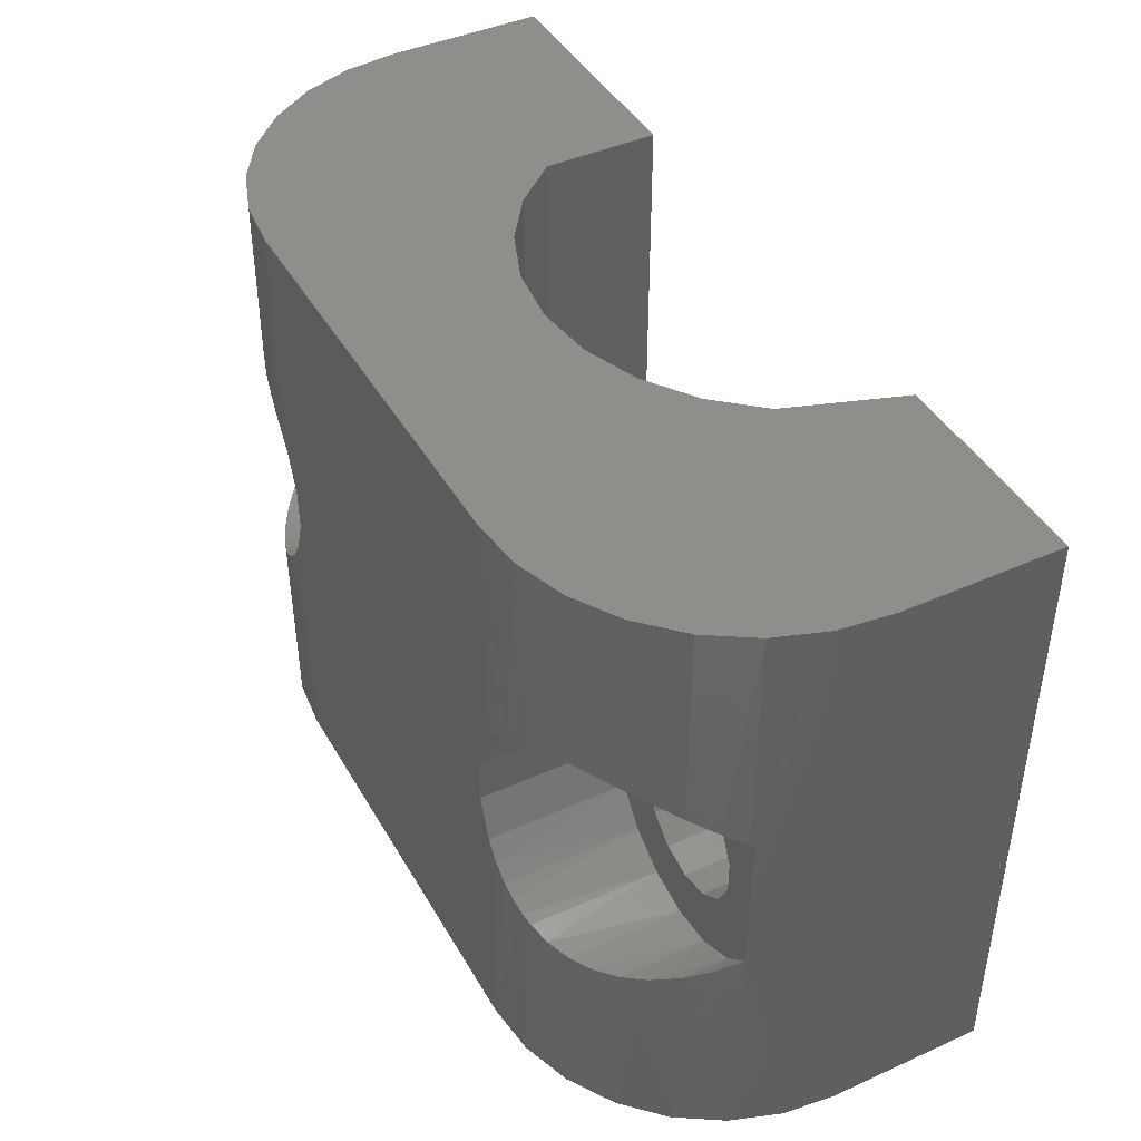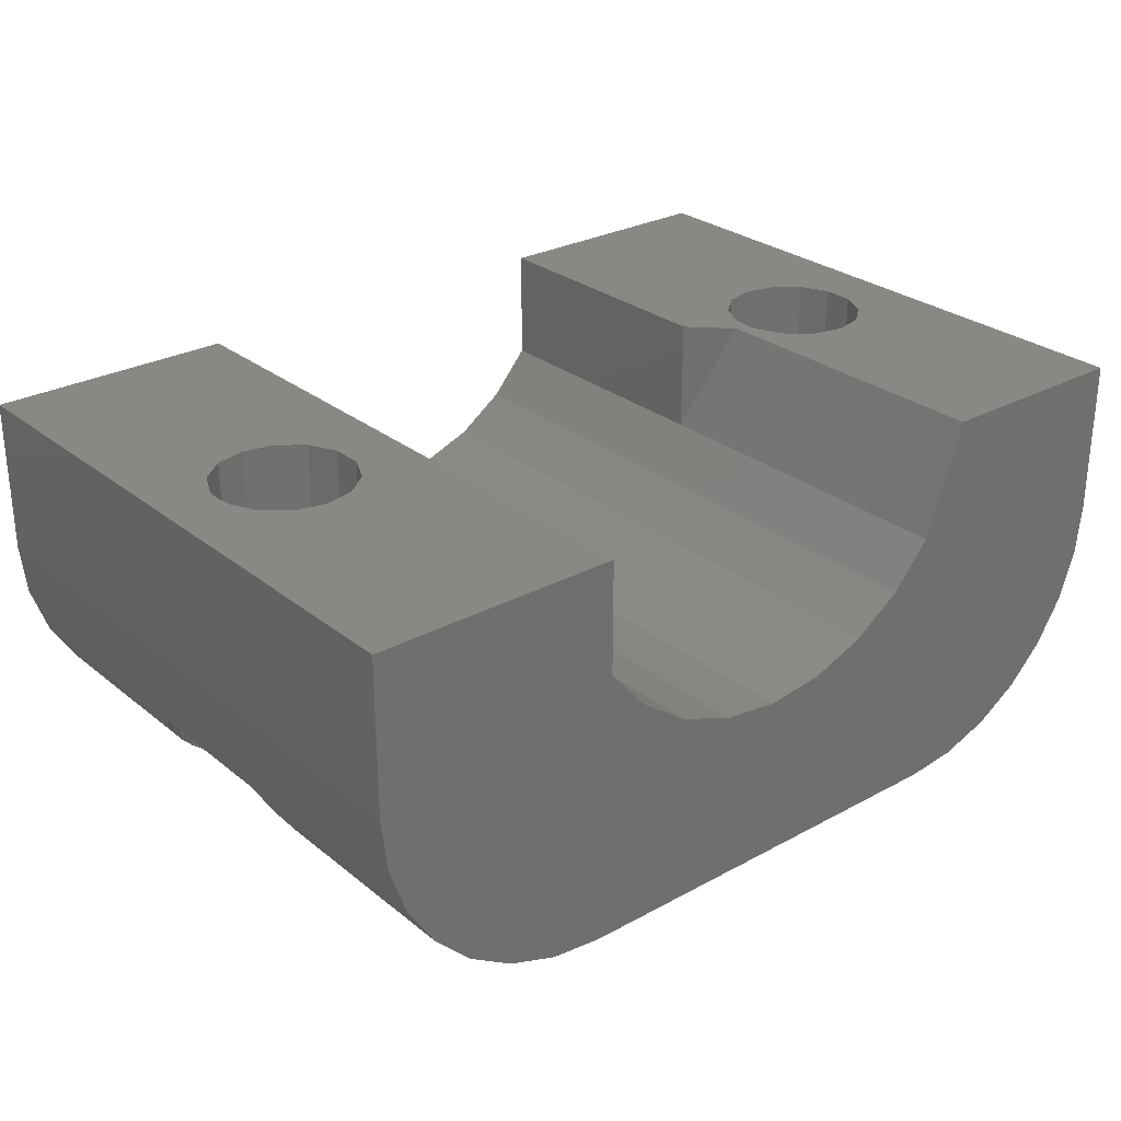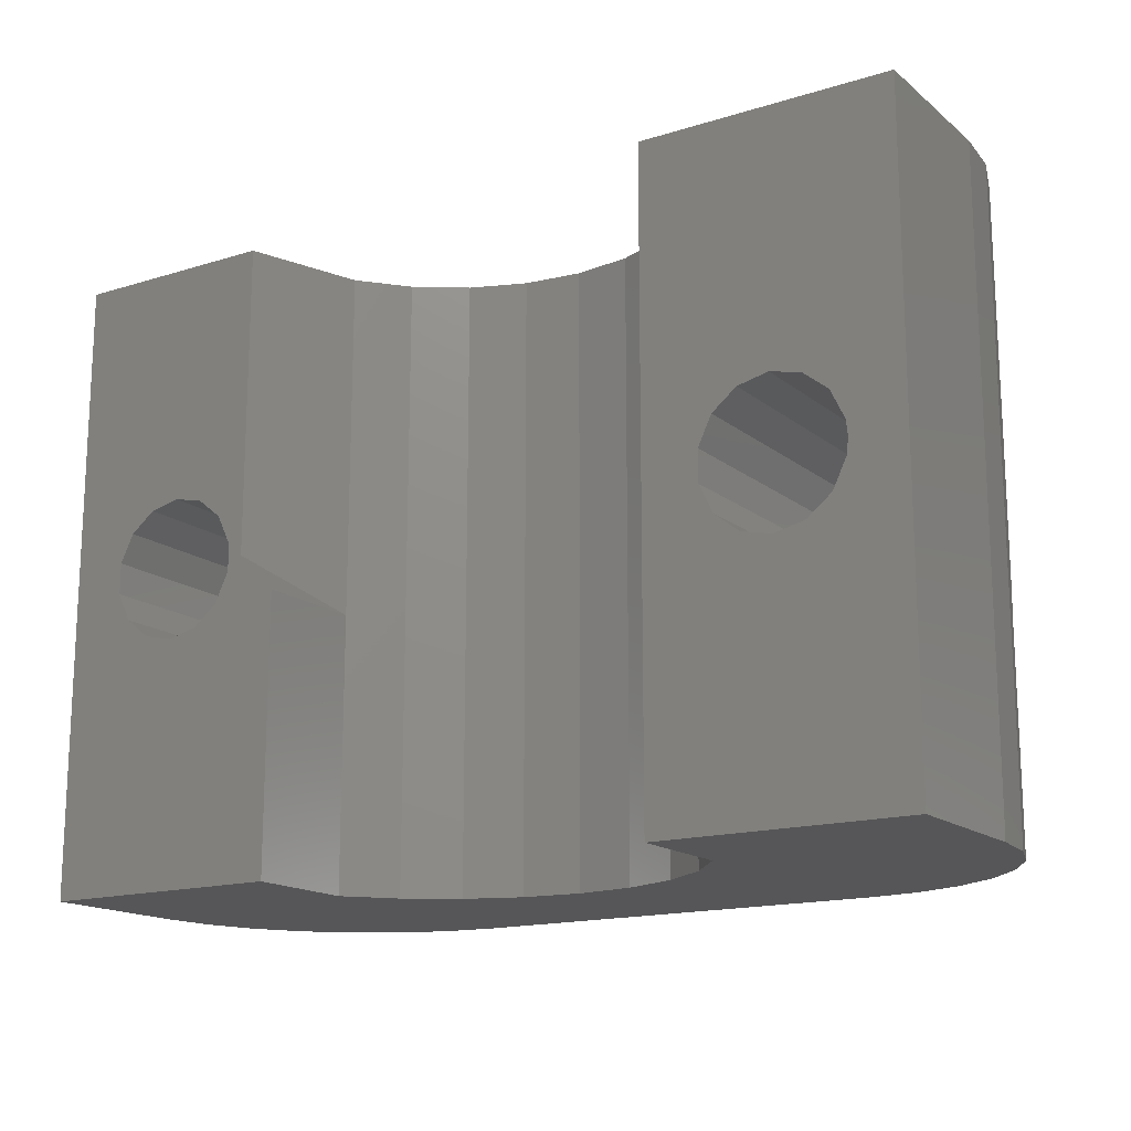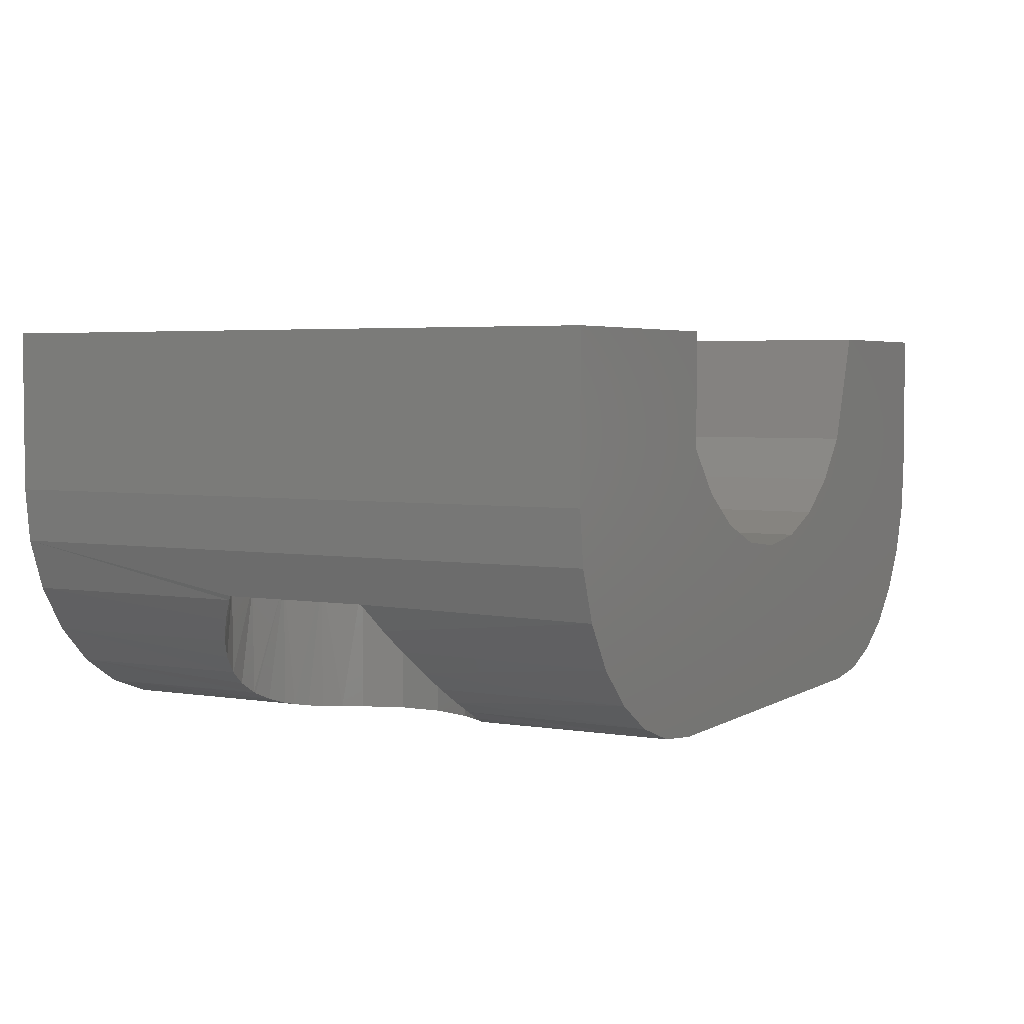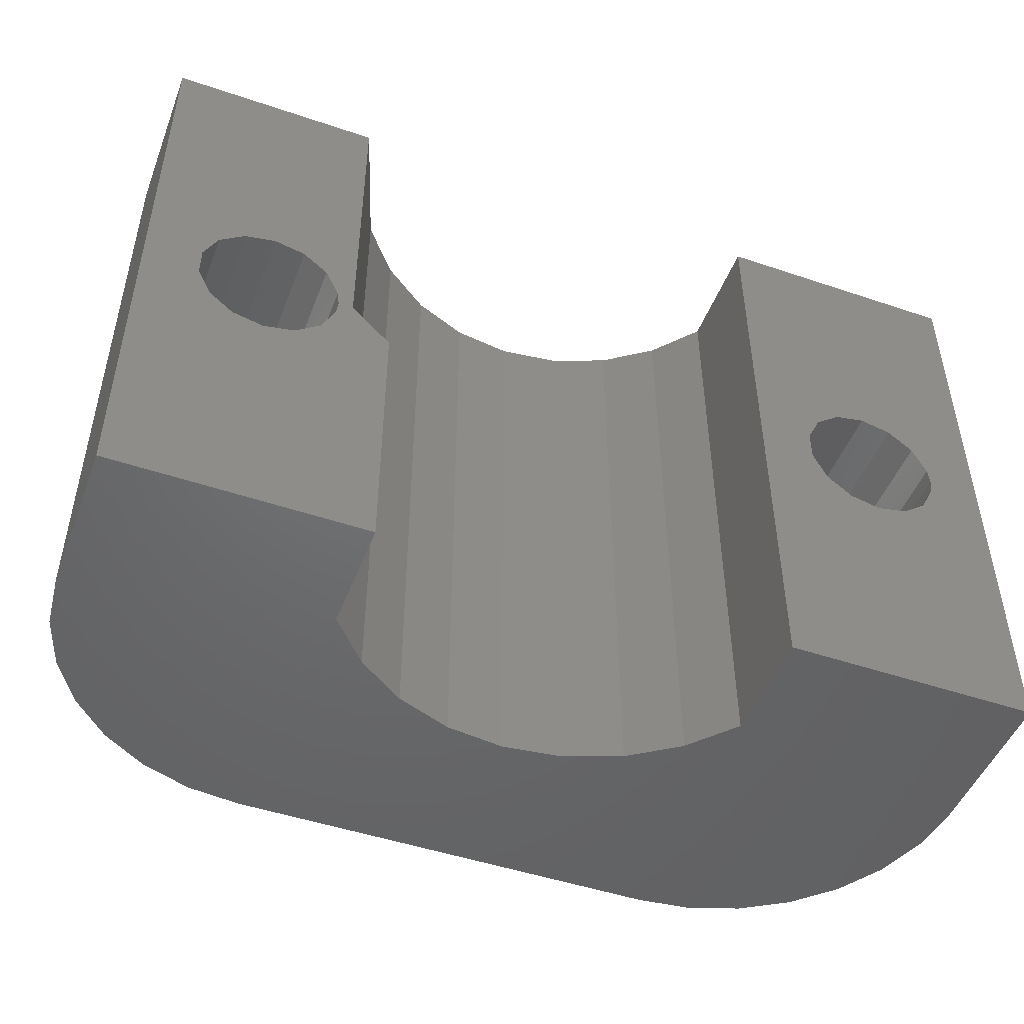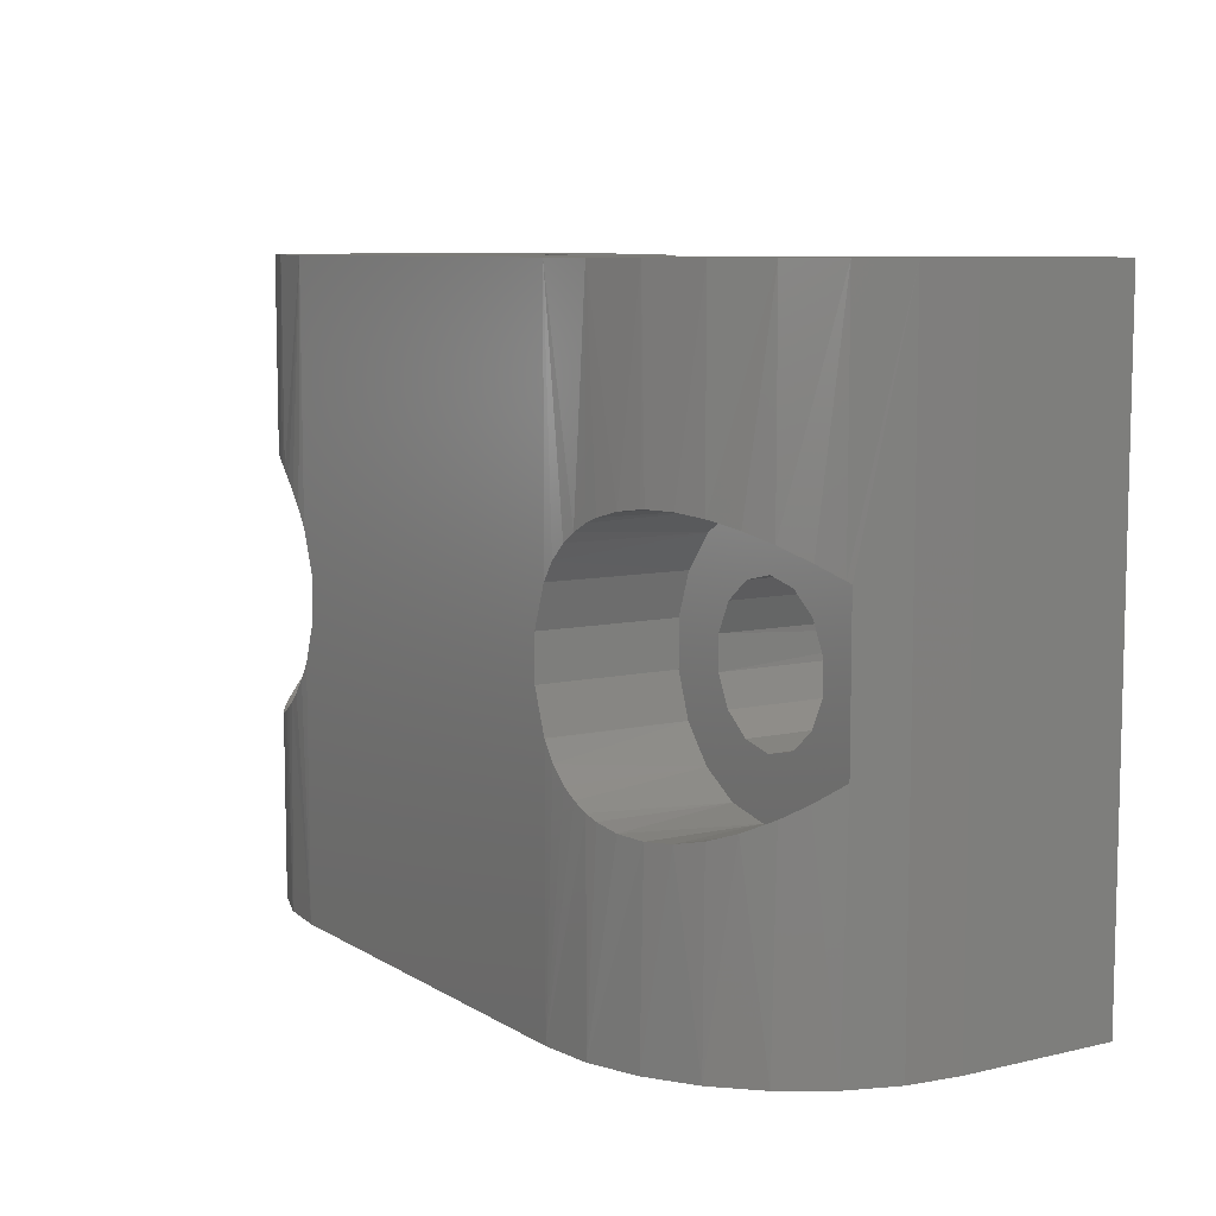
<metadata>
{"format":"stl","ext":"stl","renderer":"f3d","projection":"perspective","resolution":1024,"background":"white","views":[{"elev":43.2,"azim":-117.9,"up":"+Y"},{"elev":27.8,"azim":140.3,"up":"+Z"},{"elev":-16.0,"azim":32.6,"up":"+Y"},{"elev":3.8,"azim":118.7,"up":"+Z"},{"elev":-48.4,"azim":-20.7,"up":"+Y"},{"elev":8.3,"azim":-122.4,"up":"+Y"}]}
</metadata>
<code>
# stl→obj: 215 verts, 434 faces
v -6.918 -1.122 5
v -6.57 -0.4005 5
v -6.57 -0.4005 -1.5
v -6.525 6.167e-15 5
v -6.57 0.4005 -1.5
v -6.57 0.4005 5
v -6.918 1.122 -1.5
v -6.918 1.122 5
v -7.544 1.622 -1.5
v -7.544 1.622 5
v -8.325 1.8 -1.5
v -8.325 1.8 5
v -9.106 1.622 -1.5
v -9.106 1.622 5
v -9.732 1.122 -1.5
v -9.732 1.122 5
v -10.08 0.4005 -1.5
v -10.08 0.4005 5
v -10.08 -0.4005 -1.5
v -10.08 -0.4005 5
v -9.732 -1.122 -1.5
v -9.732 -1.122 5
v -9.106 -1.622 -1.5
v -9.106 -1.622 5
v -8.325 -1.8 -1.5
v -8.325 -1.8 5
v -7.544 -1.622 -1.5
v -7.544 -1.622 5
v -6.918 -1.122 -1.5
v -7.108 3.013 -1.5
v -6.175 2.437 -1.5
v -5.487 1.583 -1.5
v -5.122 0.5484 -1.5
v -5.122 -0.5484 -1.5
v -10.25 -2.619 -1.5
v -10.95 -1.91 -1.5
v -5.487 -1.583 -1.5
v -6.175 -2.437 -1.5
v -7.108 -3.013 -1.5
v -8.18 -3.247 -1.5
v -9.268 -3.11 -1.5
v -8.18 3.247 -1.5
v -9.268 3.11 -1.5
v -10.25 2.619 -1.5
v -10.95 1.91 -1.5
v -10.61 -2.313 -2.147
v -6.175 2.437 -4.962
v -5.803 2.05 -4.992
v -7.603 3.169 -4.619
v -7.108 3.013 -4.781
v -6.835 2.888 -4.85
v -6.491 2.683 -4.918
v -9.241 3.118 -3.691
v -8.731 3.225 -4.056
v -8.182 3.247 -4.367
v -8.103 3.242 -4.406
v -10.91 1.975 -1.603
v -10.61 2.313 -2.147
v -10.19 2.661 -2.741
v -9.762 2.915 -3.223
v -9.761 -2.916 -3.224
v -10.25 -2.619 -2.667
v -8.731 -3.225 -4.056
v -9.268 -3.11 -3.669
v -7.604 -3.169 -4.619
v -8.18 -3.247 -4.368
v -6.175 -2.437 -4.962
v -6.493 -2.684 -4.917
v -6.826 -2.884 -4.852
v -7.108 -3.013 -4.781
v -5.803 -2.05 -4.992
v -5.5 -1.607 -5
v -5.5 1.607 -5
v -5.487 1.583 -5
v -5.122 0.5484 -5
v -5.122 -0.5484 -5
v -5.487 -1.583 -5
v -5.5 -8 -5
v -9.241 8 -3.691
v -11.35 8 -0.3351
v -10.91 8 -1.603
v -10.19 8 -2.741
v -8.103 8 -4.406
v -6.835 8 -4.85
v -5.5 8 -5
v -6.835 -8 -4.85
v -8.103 -8 -4.406
v -9.241 -8 -3.691
v -10.19 -8 -2.741
v -10.91 -8 -1.603
v -11.35 -8 -0.3351
v -11.5 -8 1
v -11.5 8 1
v -11.5 -8 5
v -11.5 8 5
v 5.5 8 -5
v 5.5 1.607 -5
v 5.487 1.583 -5
v 5.122 0.5484 -5
v 5.122 -0.5484 -5
v 5.5 -8 -5
v 5.5 -1.607 -5
v 5.487 -1.583 -5
v 10.61 2.313 -2.147
v 10.95 1.91 -1.5
v 10.25 2.619 -1.5
v 6.175 -2.437 -1.5
v 6.175 -2.437 -4.962
v 5.803 -2.05 -4.992
v 5.487 -1.583 -1.5
v 7.603 -3.169 -4.619
v 7.108 -3.013 -4.781
v 7.108 -3.013 -1.5
v 6.835 -2.888 -4.85
v 6.491 -2.683 -4.918
v 8.18 -3.247 -1.5
v 9.268 -3.11 -1.5
v 9.241 -3.118 -3.691
v 8.731 -3.225 -4.056
v 8.182 -3.247 -4.367
v 8.103 -3.242 -4.406
v 10.25 -2.619 -1.5
v 10.95 -1.91 -1.5
v 10.91 -1.975 -1.603
v 10.61 -2.313 -2.147
v 10.19 -2.661 -2.741
v 9.762 -2.915 -3.223
v 9.268 3.11 -1.5
v 9.761 2.916 -3.224
v 10.25 2.619 -2.667
v 8.18 3.247 -1.5
v 8.731 3.225 -4.056
v 9.268 3.11 -3.669
v 7.108 3.013 -1.5
v 7.604 3.169 -4.619
v 8.18 3.247 -4.368
v 6.175 2.437 -1.5
v 6.175 2.437 -4.962
v 6.493 2.684 -4.917
v 6.826 2.884 -4.852
v 7.108 3.013 -4.781
v 5.803 2.05 -4.992
v 5.487 1.583 -1.5
v 5.122 -0.5484 -1.5
v 5.122 0.5484 -1.5
v 9.241 -8 -3.691
v 11.35 -8 -0.3351
v 10.91 -8 -1.603
v 10.19 -8 -2.741
v 8.103 -8 -4.406
v 6.835 -8 -4.85
v 6.835 8 -4.85
v 8.103 8 -4.406
v 9.241 8 -3.691
v 10.19 8 -2.741
v 10.91 8 -1.603
v 11.35 8 -0.3351
v 11.5 8 1
v 11.5 -8 1
v 11.5 8 5
v 11.5 -8 5
v 6.918 1.122 -1.5
v 6.57 0.4005 -1.5
v 6.57 -0.4005 -1.5
v 6.918 -1.122 -1.5
v 7.544 -1.622 -1.5
v 8.325 -1.8 -1.5
v 9.106 -1.622 -1.5
v 9.732 -1.122 -1.5
v 10.08 -0.4005 -1.5
v 10.08 0.4005 -1.5
v 9.732 1.122 -1.5
v 9.106 1.622 -1.5
v 7.544 1.622 -1.5
v 8.325 1.8 -1.5
v 9.732 -1.122 5
v 10.08 -0.4005 5
v 10.12 2.698e-15 5
v 10.08 0.4005 5
v 9.732 1.122 5
v 9.106 1.622 5
v 8.325 1.8 5
v 7.544 1.622 5
v 6.918 1.122 5
v 6.57 0.4005 5
v 6.57 -0.4005 5
v 6.918 -1.122 5
v 7.544 -1.622 5
v 8.325 -1.8 5
v 9.106 -1.622 5
v 5.15 -8 5
v 5.15 8 5
v 5.15 8 2.1
v 5.15 -8 2.1
v -5.15 -8 2.1
v -5.15 -8 5
v 4.159 -8 0.9537
v 1.504 -8 -0.4626
v -1.316e-15 -8 -0.6478
v 2.919 -8 0.0821
v -4.159 -8 0.9537
v -1.504 -8 -0.4626
v -2.919 -8 0.0821
v -6.15 8 5
v -5.15 8 2.1
v -4.159 8 0.9537
v -2.919 8 0.0821
v -1.504 8 -0.4626
v -1.316e-15 8 -0.6478
v 1.504 8 -0.4626
v 2.919 8 0.0821
v 4.159 8 0.9537
v -5.15 -1 2.1
v -6.15 -1.735e-15 5
v -5.15 -1 5
f 1 2 3
f 3 2 4
f 5 3 4
f 4 6 5
f 7 5 6
f 6 8 7
f 9 7 8
f 8 10 9
f 11 9 10
f 10 12 11
f 13 11 12
f 12 14 13
f 15 13 14
f 14 16 15
f 17 15 16
f 16 18 17
f 19 17 18
f 18 20 19
f 21 19 20
f 20 22 21
f 23 21 22
f 22 24 23
f 25 23 24
f 24 26 25
f 27 25 26
f 26 28 27
f 29 27 28
f 28 1 29
f 3 29 1
f 9 30 31
f 31 7 9
f 31 32 7
f 5 7 32
f 32 33 5
f 3 5 33
f 33 34 3
f 29 3 34
f 35 36 21
f 21 23 35
f 34 37 29
f 29 37 38
f 27 29 38
f 38 39 27
f 25 27 39
f 39 40 25
f 23 25 40
f 40 41 23
f 23 41 35
f 42 30 9
f 9 11 42
f 43 42 11
f 11 13 43
f 44 43 13
f 44 13 15
f 15 45 44
f 15 17 45
f 36 45 17
f 17 19 36
f 36 19 21
f 46 36 35
f 31 47 48
f 48 32 31
f 49 50 30
f 30 50 51
f 51 31 30
f 51 52 31
f 52 47 31
f 42 43 53
f 53 54 42
f 54 55 42
f 30 42 55
f 55 56 30
f 30 56 49
f 44 45 57
f 44 57 58
f 58 59 44
f 43 44 59
f 59 60 43
f 60 53 43
f 35 41 61
f 61 62 35
f 35 62 46
f 41 40 63
f 63 64 41
f 41 64 61
f 40 39 65
f 65 66 40
f 40 66 63
f 38 67 68
f 38 68 69
f 39 38 69
f 69 70 39
f 39 70 65
f 71 67 38
f 38 37 71
f 37 72 71
f 48 73 32
f 73 74 32
f 33 32 74
f 74 75 33
f 34 33 75
f 75 76 34
f 37 34 76
f 76 77 37
f 37 77 72
f 71 72 78
f 54 53 79
f 80 81 57
f 57 45 80
f 80 45 36
f 82 79 53
f 53 60 82
f 60 59 82
f 81 82 59
f 59 58 81
f 58 57 81
f 55 54 79
f 79 83 55
f 83 56 55
f 49 56 83
f 83 84 49
f 50 49 84
f 85 73 48
f 85 48 47
f 85 47 52
f 84 85 52
f 52 51 84
f 84 51 50
f 67 71 78
f 86 65 70
f 70 69 86
f 78 86 69
f 69 68 78
f 68 67 78
f 66 65 86
f 86 87 66
f 63 66 87
f 87 88 63
f 88 64 63
f 61 64 88
f 88 89 61
f 89 62 61
f 46 62 89
f 89 90 46
f 90 36 46
f 36 90 91
f 36 91 80
f 80 91 92
f 92 93 80
f 93 92 94
f 94 95 93
f 74 73 85
f 85 96 74
f 75 74 96
f 96 97 75
f 75 97 98
f 98 99 75
f 76 75 99
f 99 100 76
f 101 78 72
f 72 77 101
f 102 101 77
f 77 76 102
f 103 102 76
f 76 100 103
f 104 105 106
f 107 108 109
f 109 110 107
f 111 112 113
f 113 112 114
f 114 107 113
f 114 115 107
f 115 108 107
f 116 117 118
f 118 119 116
f 119 120 116
f 113 116 120
f 120 121 113
f 113 121 111
f 122 123 124
f 122 124 125
f 125 126 122
f 117 122 126
f 126 127 117
f 127 118 117
f 106 128 129
f 129 130 106
f 106 130 104
f 128 131 132
f 132 133 128
f 128 133 129
f 131 134 135
f 135 136 131
f 131 136 132
f 137 138 139
f 137 139 140
f 134 137 140
f 140 141 134
f 134 141 135
f 142 138 137
f 137 143 142
f 143 97 142
f 109 102 110
f 102 103 110
f 144 110 103
f 103 100 144
f 145 144 100
f 100 99 145
f 143 145 99
f 99 98 143
f 143 98 97
f 142 97 96
f 119 118 146
f 147 148 124
f 124 123 147
f 149 146 118
f 118 127 149
f 127 126 149
f 148 149 126
f 126 125 148
f 125 124 148
f 120 119 146
f 146 150 120
f 150 121 120
f 111 121 150
f 150 151 111
f 112 111 151
f 101 102 109
f 101 109 108
f 101 108 115
f 151 101 115
f 115 114 151
f 151 114 112
f 138 142 96
f 152 135 141
f 141 140 152
f 96 152 140
f 140 139 96
f 139 138 96
f 136 135 152
f 152 153 136
f 132 136 153
f 153 154 132
f 154 133 132
f 129 133 154
f 154 155 129
f 155 130 129
f 104 130 155
f 155 156 104
f 156 105 104
f 105 156 157
f 123 105 157
f 157 147 123
f 147 157 158
f 158 159 147
f 159 158 160
f 160 161 159
f 162 163 145
f 144 145 163
f 163 164 144
f 110 144 164
f 164 165 110
f 107 110 165
f 107 165 166
f 166 113 107
f 116 113 166
f 166 167 116
f 117 116 167
f 167 168 117
f 122 117 168
f 122 168 169
f 169 123 122
f 169 170 123
f 105 123 170
f 170 171 105
f 171 172 105
f 106 105 172
f 172 173 106
f 145 143 162
f 162 143 137
f 174 162 137
f 137 134 174
f 175 174 134
f 134 131 175
f 173 175 131
f 131 128 173
f 173 128 106
f 176 177 170
f 170 177 178
f 171 170 178
f 178 179 171
f 172 171 179
f 179 180 172
f 173 172 180
f 180 181 173
f 175 173 181
f 181 182 175
f 174 175 182
f 182 183 174
f 162 174 183
f 183 184 162
f 163 162 184
f 184 185 163
f 164 163 185
f 185 186 164
f 165 164 186
f 186 187 165
f 166 165 187
f 187 188 166
f 167 166 188
f 188 189 167
f 168 167 189
f 189 190 168
f 169 168 190
f 190 176 169
f 170 169 176
f 181 180 160
f 176 190 161
f 190 189 161
f 191 161 189
f 189 188 191
f 160 180 179
f 179 178 160
f 161 160 178
f 178 177 161
f 177 176 161
f 186 185 192
f 192 191 186
f 191 187 186
f 188 187 191
f 185 184 192
f 192 184 183
f 160 192 183
f 183 182 160
f 182 181 160
f 191 192 193
f 193 194 191
f 92 91 195
f 92 195 196
f 196 94 92
f 159 161 191
f 191 194 159
f 194 197 146
f 146 149 194
f 194 149 148
f 148 147 194
f 194 147 159
f 198 199 78
f 78 101 198
f 200 198 101
f 200 101 151
f 151 197 200
f 151 150 197
f 150 146 197
f 89 88 201
f 201 195 89
f 90 89 195
f 195 91 90
f 78 199 202
f 202 203 78
f 86 78 203
f 203 201 86
f 201 87 86
f 201 88 87
f 158 157 193
f 158 193 192
f 192 160 158
f 93 95 204
f 204 205 93
f 80 93 205
f 83 79 206
f 206 79 82
f 82 205 206
f 82 81 205
f 205 81 80
f 84 83 206
f 84 206 207
f 207 85 84
f 85 207 208
f 208 209 85
f 96 85 209
f 209 210 96
f 96 210 211
f 152 96 211
f 211 212 152
f 153 152 212
f 193 157 156
f 156 155 193
f 212 193 155
f 155 154 212
f 212 154 153
f 213 195 201
f 197 194 193
f 193 212 197
f 200 197 212
f 212 211 200
f 198 200 211
f 211 210 198
f 199 198 210
f 210 209 199
f 202 199 209
f 209 208 202
f 203 202 208
f 208 207 203
f 201 203 207
f 207 206 201
f 213 201 206
f 206 205 213
f 204 10 8
f 95 16 14
f 214 204 8
f 2 1 196
f 196 215 2
f 4 2 215
f 215 214 4
f 6 4 214
f 8 6 214
f 204 95 14
f 14 12 204
f 12 10 204
f 1 28 196
f 196 28 26
f 94 196 26
f 26 24 94
f 24 22 94
f 94 22 20
f 95 94 20
f 20 18 95
f 18 16 95
f 213 215 196
f 196 195 213
f 204 214 213
f 213 205 204
f 215 213 214

</code>
